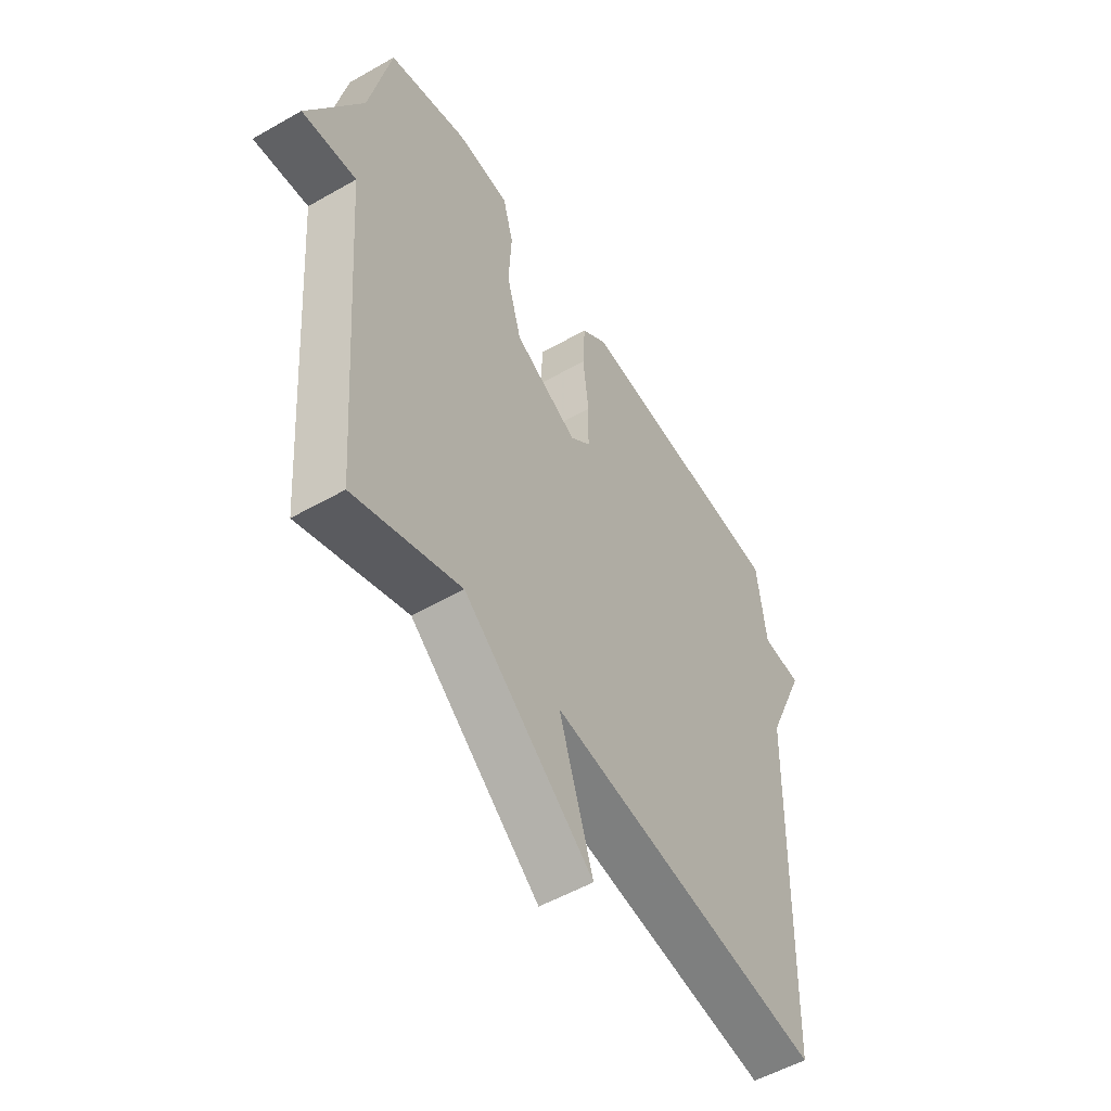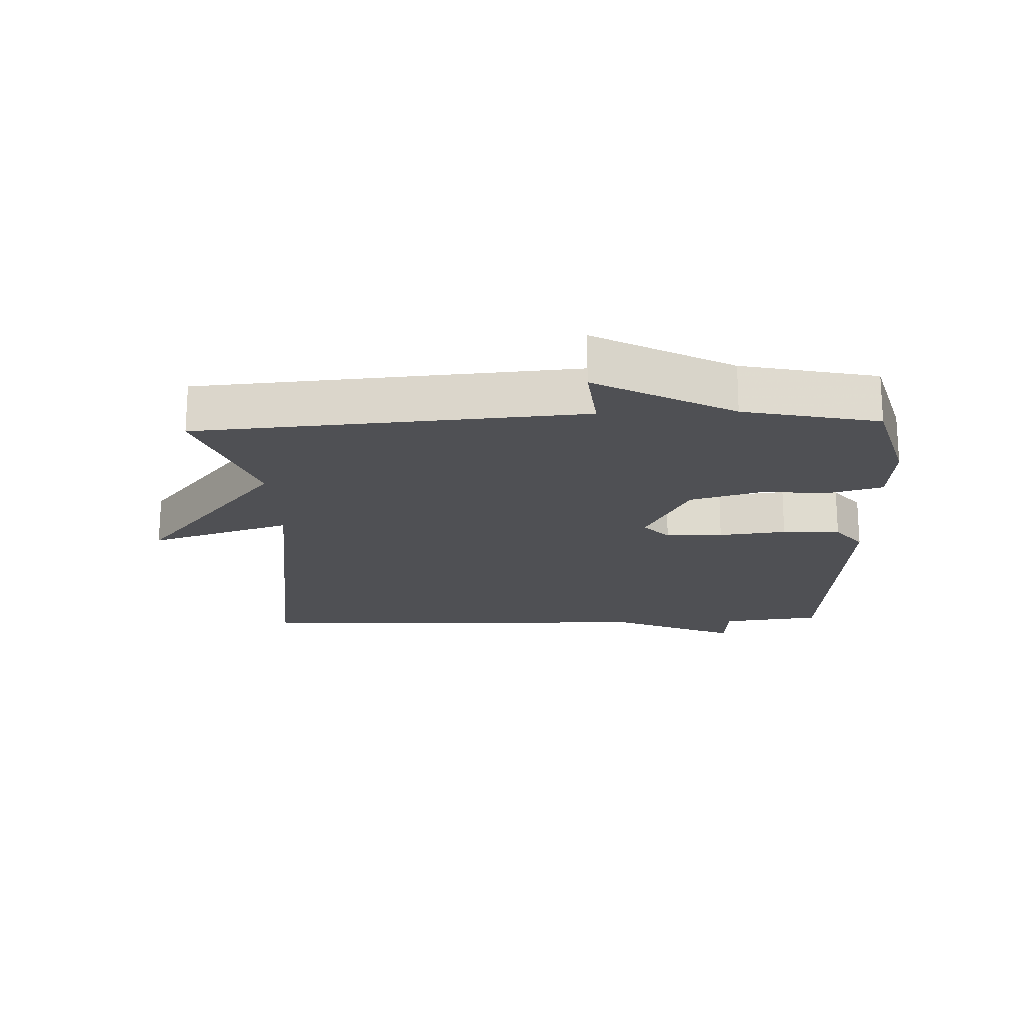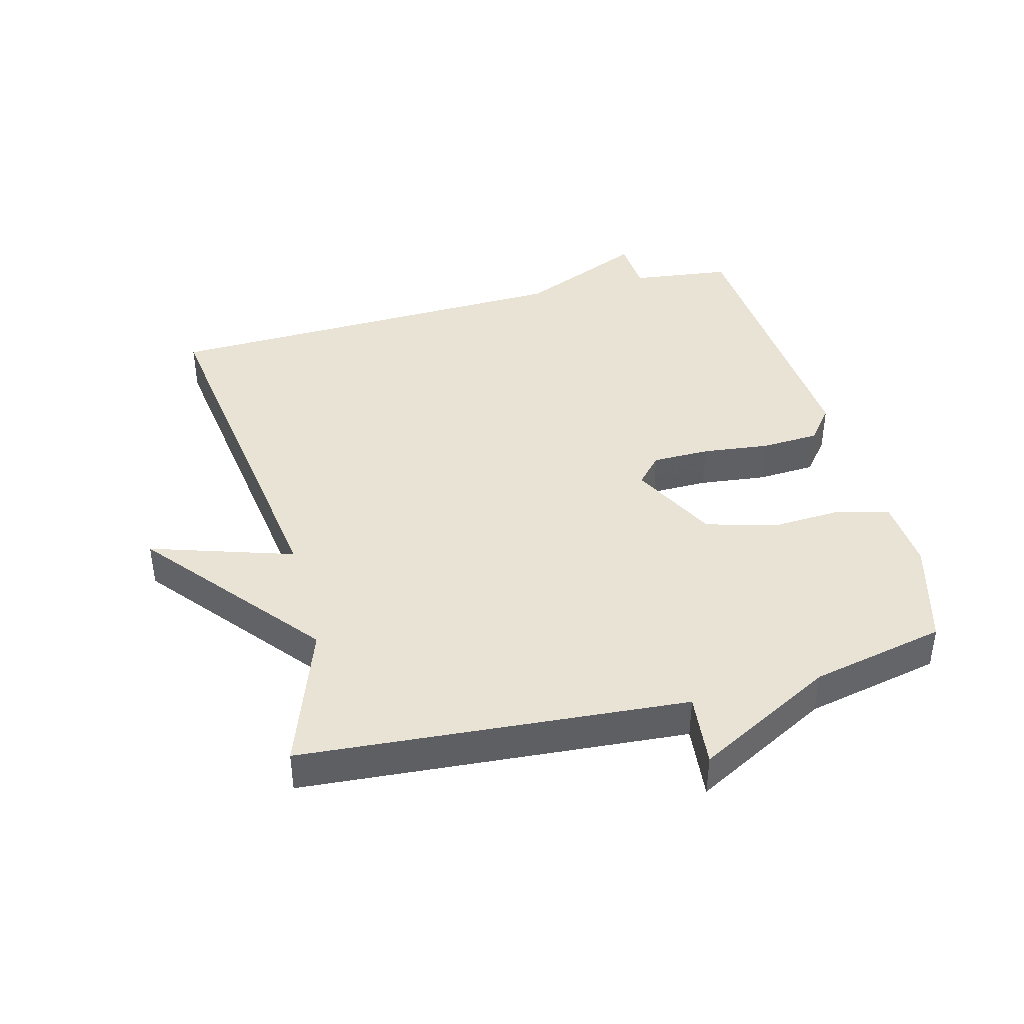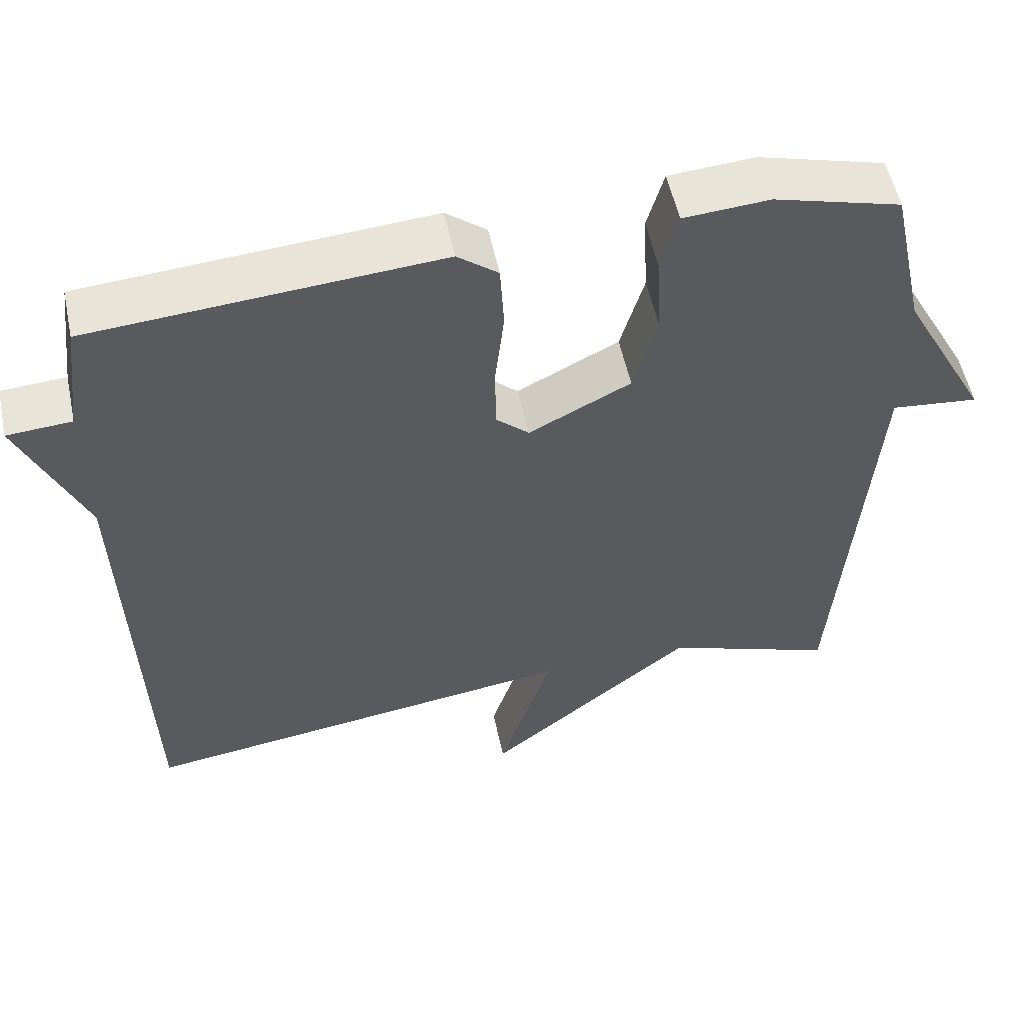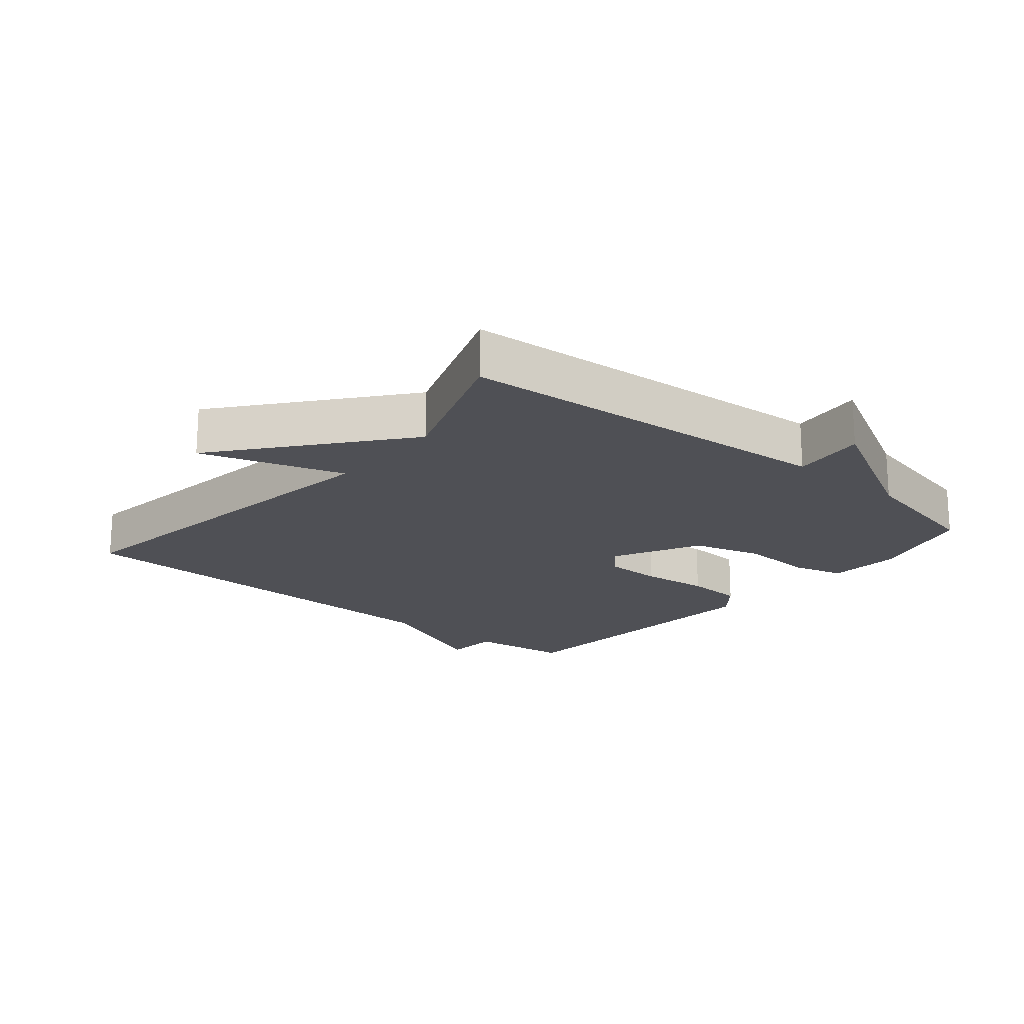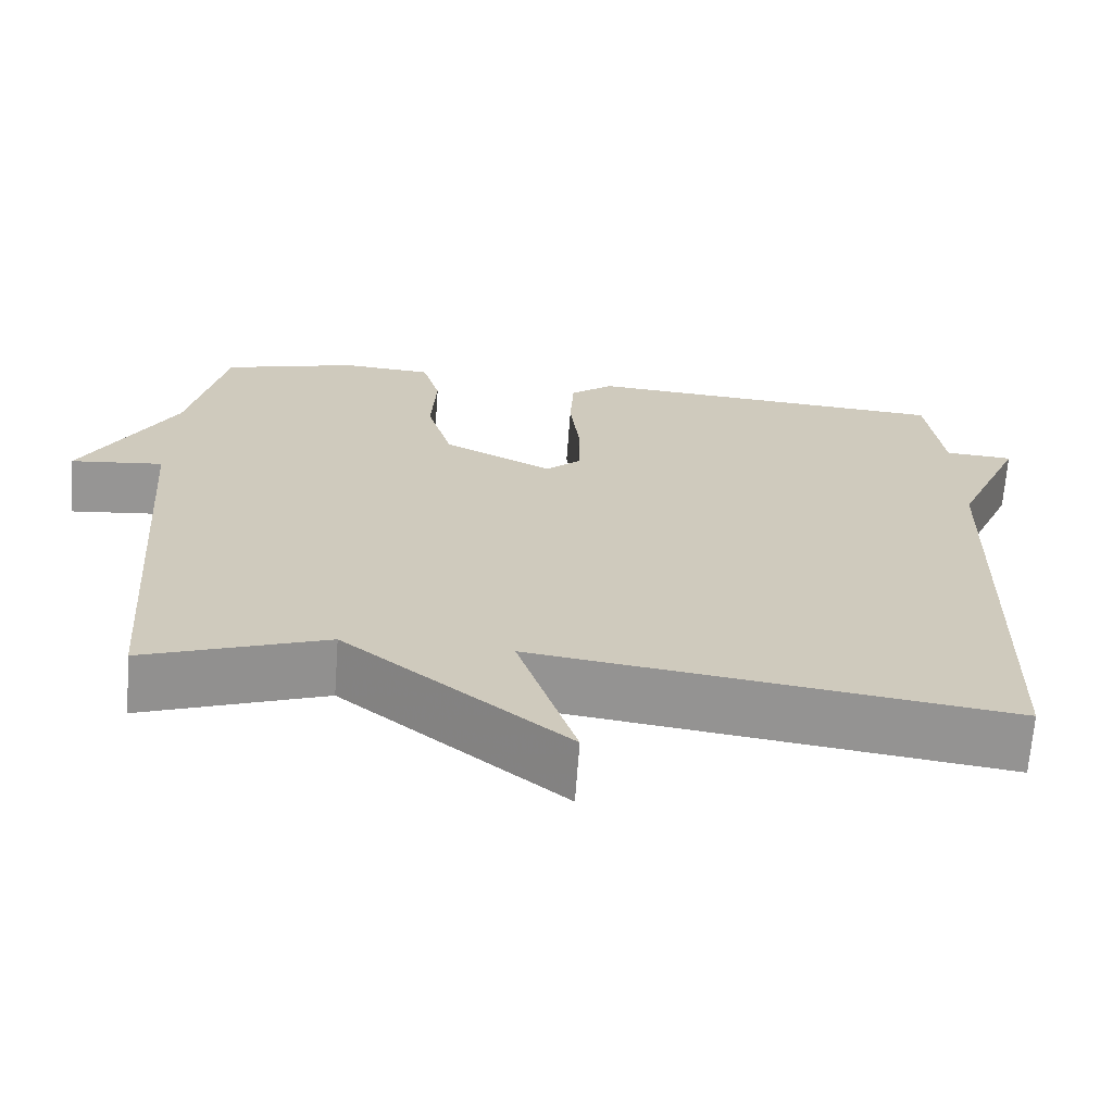
<metadata>
{"format":"obj","ext":"obj","renderer":"f3d","projection":"perspective","resolution":1024,"background":"white","views":[{"elev":-53.4,"azim":-58.6,"up":"+Z"},{"elev":-19.2,"azim":-87.8,"up":"+Y"},{"elev":41.2,"azim":-104.7,"up":"+Y"},{"elev":54.4,"azim":168.1,"up":"+Z"},{"elev":-19.3,"azim":-130.0,"up":"+Y"},{"elev":-67.6,"azim":-4.2,"up":"+Z"}]}
</metadata>
<code>
v 0.5 0.07 -0.5
v -0.077 0.07 -0.42
v -0.006 0.07 -0.64
v -0.277 0.07 -0.42
v -0.5 0.07 -0.5
v -0.545 0.07 0.092
v -0.659 0.07 0.08
v -0.545 0.07 0.292
v -0.5 0.07 0.5
v -0.335 0.07 0.546
v -0.223 0.07 0.538
v -0.201 0.07 0.459
v -0.207 0.07 0.348
v -0.176 0.07 0.24
v -0.043 0.07 0.172
v 0 0.07 0.211
v 0.001 0.07 0.299
v -0.011 0.07 0.403
v -0.006 0.07 0.492
v 0.047 0.07 0.534
v 0.5 0.07 0.5
v 0.519 0.07 0.346
v 0.603 0.07 0.34
v 0.519 0.07 0.146
v 0.5 0 -0.5
v -0.077 0 -0.42
v -0.006 0 -0.64
v -0.277 0 -0.42
v -0.5 0 -0.5
v -0.545 0 0.092
v -0.659 0 0.08
v -0.545 0 0.292
v -0.5 0 0.5
v -0.335 0 0.546
v -0.223 0 0.538
v -0.201 0 0.459
v -0.207 0 0.348
v -0.176 0 0.24
v -0.043 0 0.172
v 0 0 0.211
v 0.001 0 0.299
v -0.011 0 0.403
v -0.006 0 0.492
v 0.047 0 0.534
v 0.5 0 0.5
v 0.519 0 0.346
v 0.603 0 0.34
v 0.519 0 0.146
f 22 23 24
f 22 24 1
f 21 22 1
f 20 21 1
f 19 20 1
f 18 19 1
f 17 18 1
f 16 17 1
f 15 16 1 2
f 14 15 2
f 13 14 2
f 11 12 13
f 10 11 13
f 9 10 13
f 8 9 13
f 6 7 8 13
f 4 5 6 13
f 4 13 2
f 2 3 4
f 48 47 46
f 25 48 46
f 25 46 45
f 25 45 44
f 25 44 43
f 25 43 42
f 25 42 41
f 25 41 40
f 26 25 40 39
f 26 39 38
f 26 38 37
f 37 36 35
f 37 35 34
f 37 34 33
f 37 33 32
f 37 32 31 30
f 37 30 29 28
f 26 37 28
f 28 27 26
f 1 25 26 2
f 2 26 27 3
f 3 27 28 4
f 4 28 29 5
f 5 29 30 6
f 6 30 31 7
f 7 31 32 8
f 8 32 33 9
f 9 33 34 10
f 10 34 35 11
f 11 35 36 12
f 12 36 37 13
f 13 37 38 14
f 14 38 39 15
f 15 39 40 16
f 16 40 41 17
f 17 41 42 18
f 18 42 43 19
f 19 43 44 20
f 20 44 45 21
f 21 45 46 22
f 22 46 47 23
f 23 47 48 24
f 24 48 25 1

</code>
